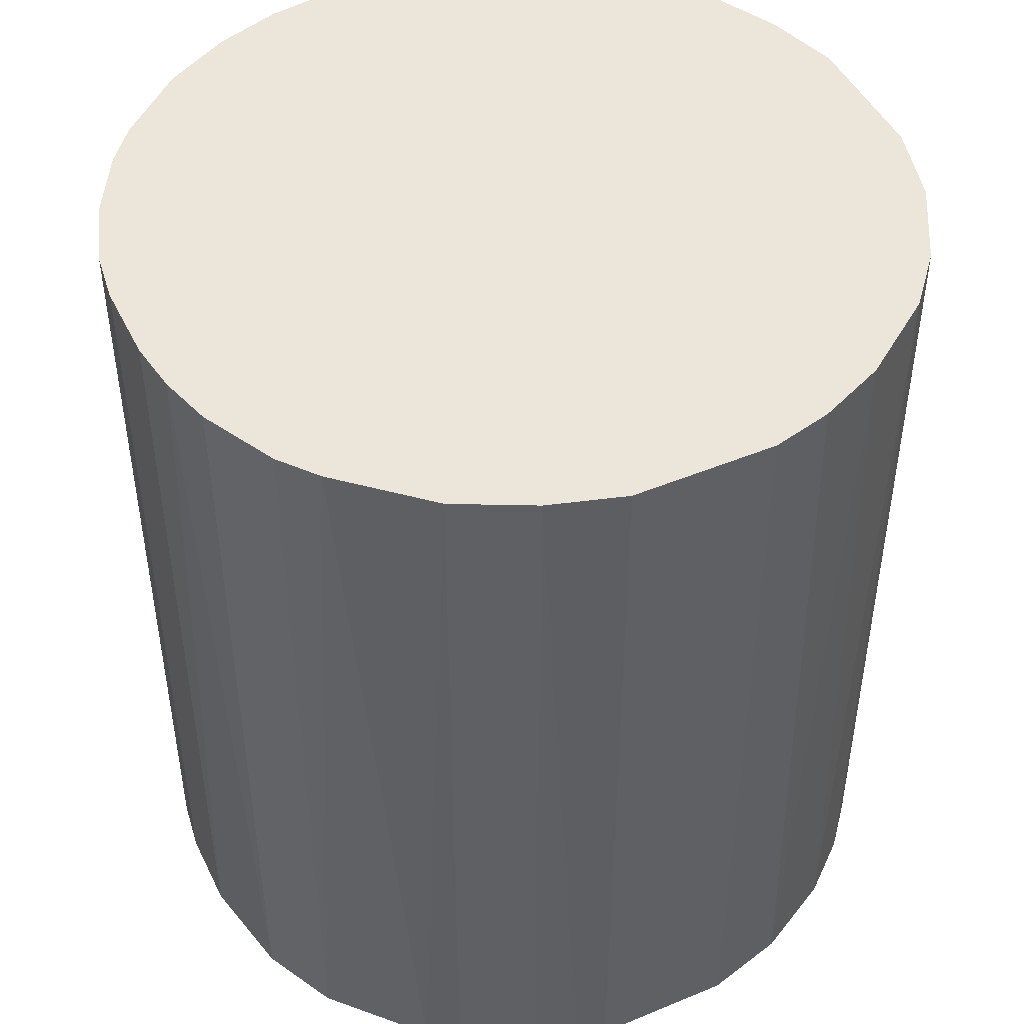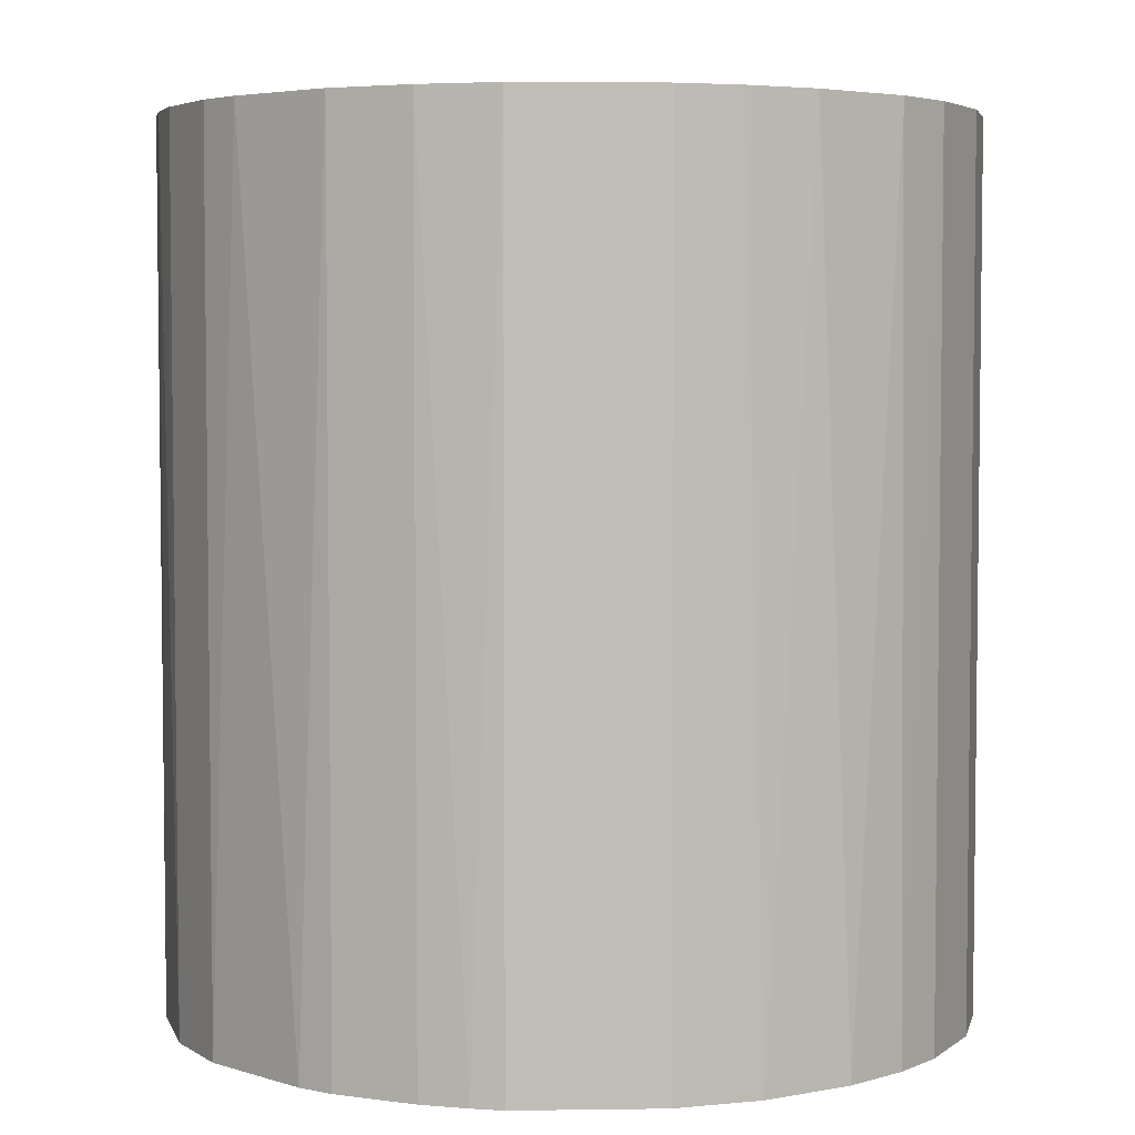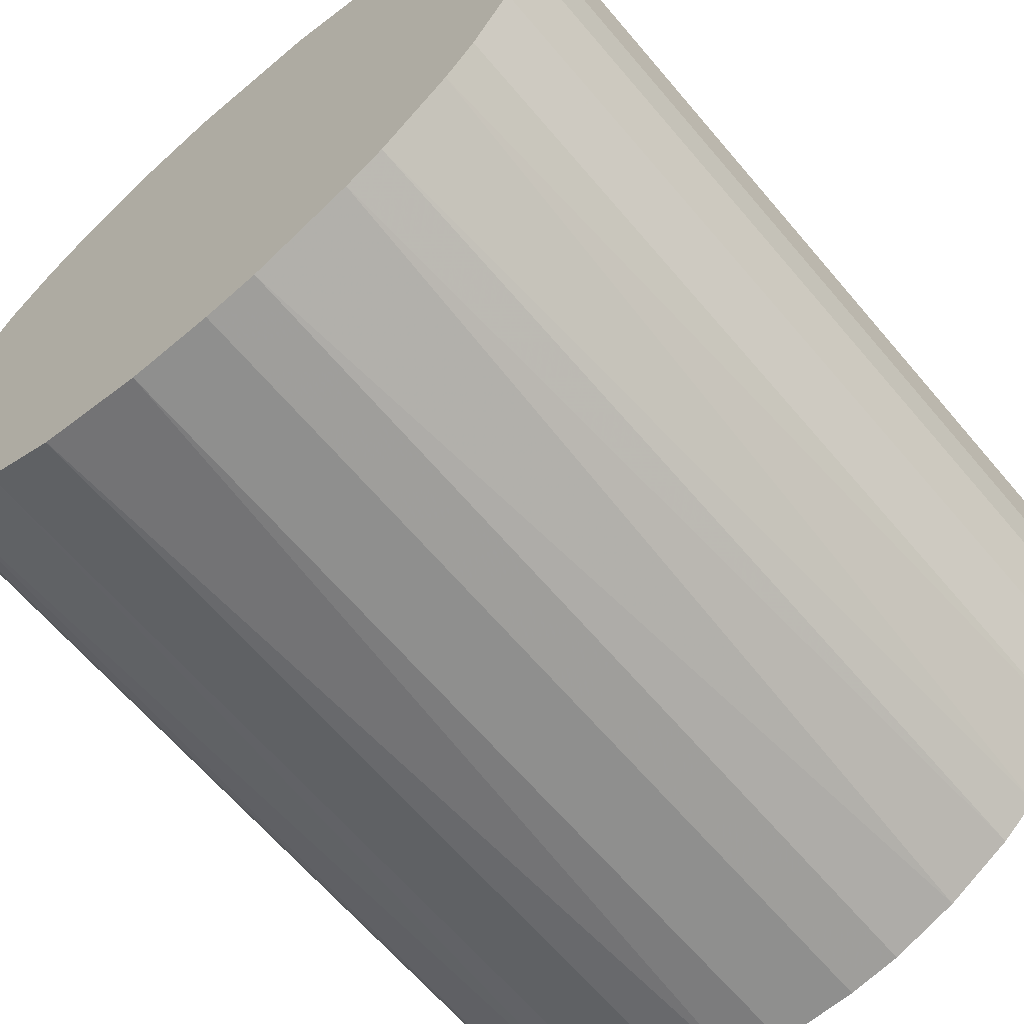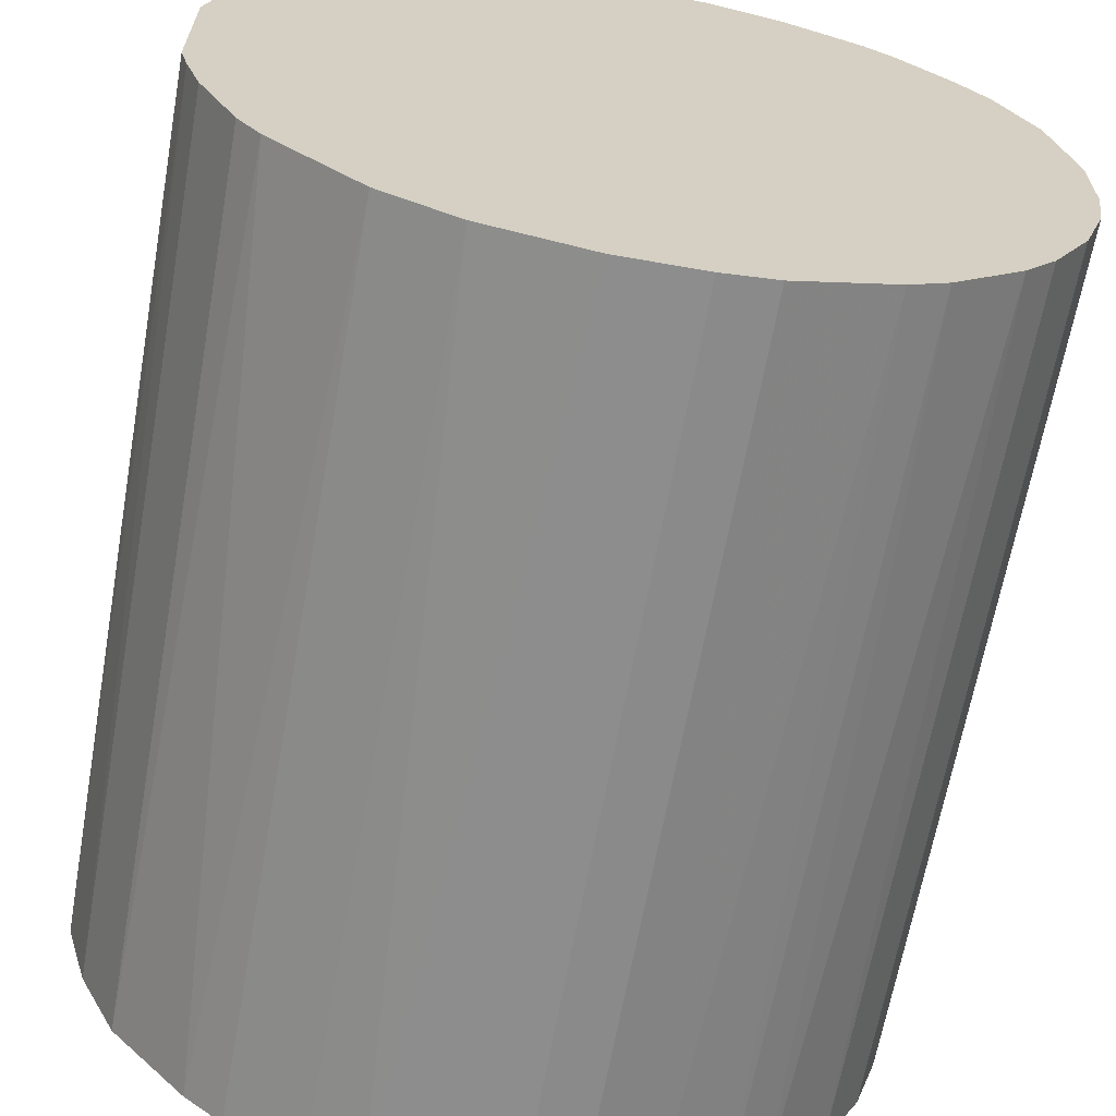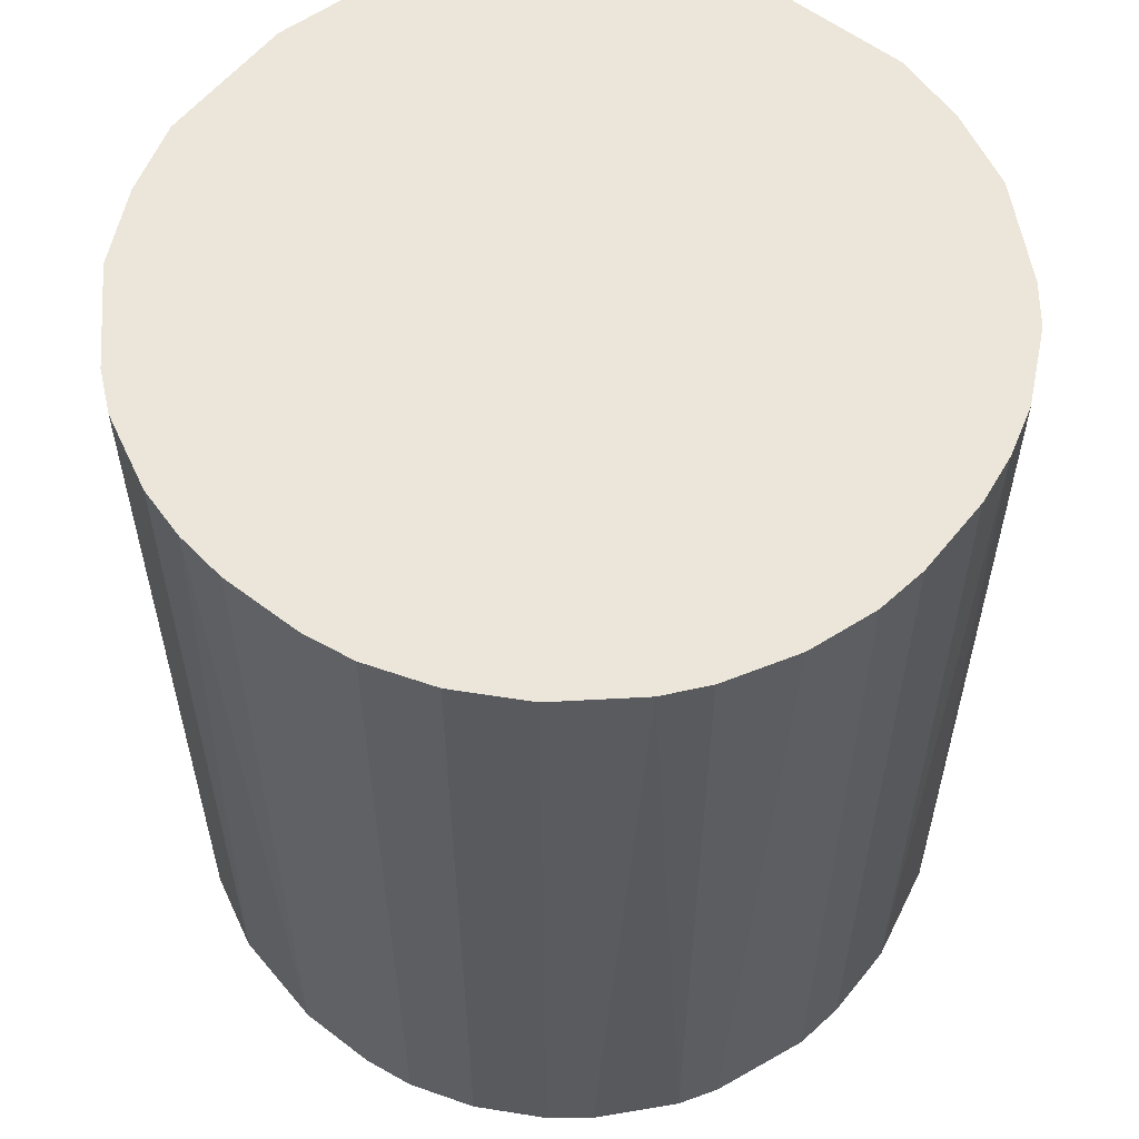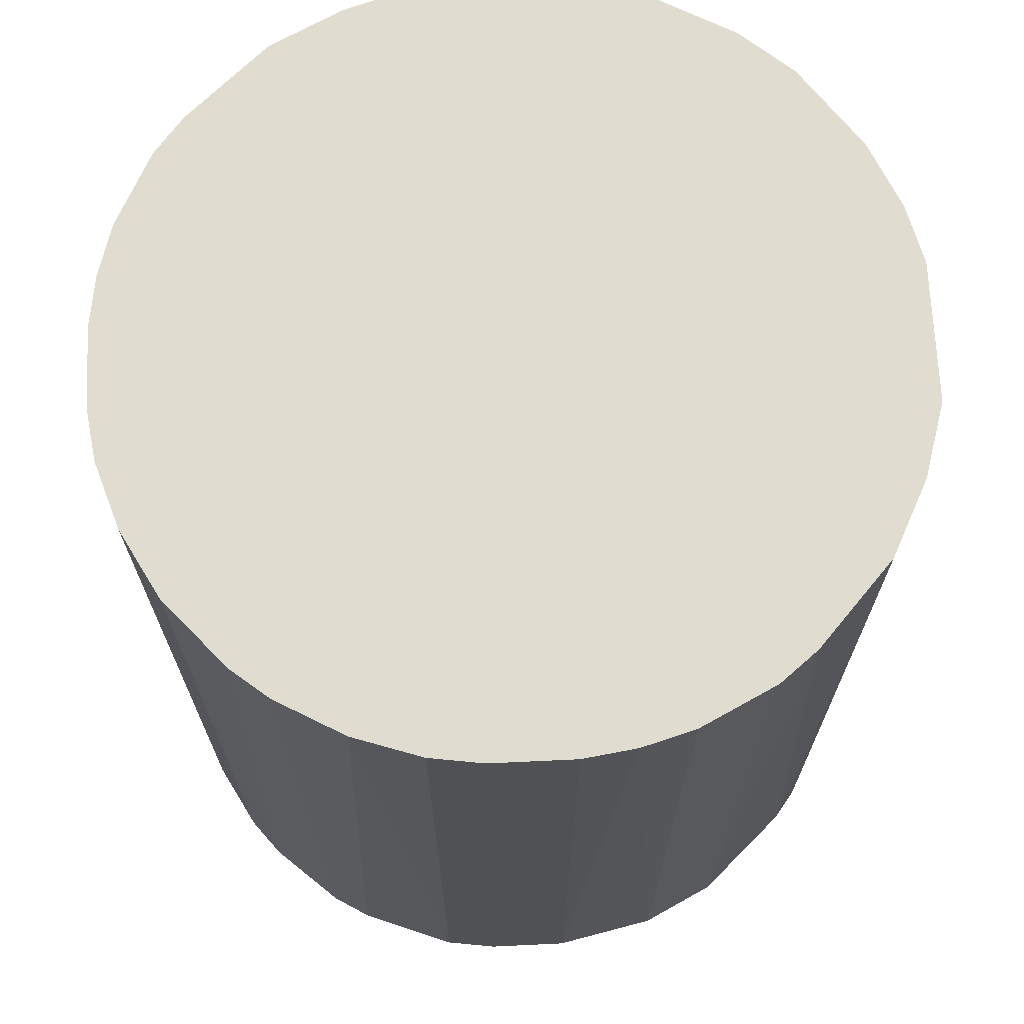
<metadata>
{"format":"obj","ext":"obj","renderer":"f3d","projection":"perspective","resolution":1024,"background":"white","views":[{"elev":47.0,"azim":64.8,"up":"+Z"},{"elev":4.4,"azim":87.4,"up":"+Z"},{"elev":-65.1,"azim":-139.7,"up":"+Y"},{"elev":-64.6,"azim":169.9,"up":"+Y"},{"elev":57.6,"azim":-51.6,"up":"+Z"},{"elev":69.7,"azim":-2.7,"up":"+Z"}]}
</metadata>
<code>
o convex_0
v -0.0289 -0.01287 -0.03443
v 0.03105 0.005524 0.03443
v 0.02986 0.01027 0.03443
v -0.03068 -0.007527 0.03443
v -0.005752 0.03105 -0.03443
v 0.0174 -0.02653 -0.03443
v -0.003378 -0.03128 0.03443
v -0.01762 0.0263 0.03443
v 0.02927 0.01205 -0.03443
v 0.01205 0.02927 0.03443
v -0.0295 0.01145 -0.03443
v 0.0263 -0.01762 0.03443
v -0.01525 -0.02771 -0.03443
v 0.03045 -0.008125 -0.03443
v 0.01858 0.0257 -0.03443
v -0.02119 -0.02356 0.03443
v -0.0295 0.01145 0.03443
v 0.01146 -0.0295 0.03443
v 0.003151 -0.03128 -0.03443
v -0.02 0.02452 -0.03443
v -0.005752 0.03105 0.03443
v 0.02274 0.02215 0.03443
v 0.005524 0.03105 -0.03443
v -0.03128 0.003151 -0.03443
v 0.03105 -0.005752 0.03443
v 0.0263 -0.01762 -0.03443
v -0.02653 0.01739 0.03443
v 0.03105 0.005524 -0.03443
v -0.02356 -0.02118 -0.03443
v -0.02594 -0.01822 0.03443
v 0.02036 -0.02415 0.03443
v -0.01287 -0.0289 0.03443
v -0.007533 -0.03068 -0.03443
v 0.02571 0.01858 -0.03443
v -0.03128 0.003151 0.03443
v -0.01169 0.02927 -0.03443
v 0.005524 0.03105 0.03443
v -0.03128 -0.003378 -0.03443
v -0.02653 0.01739 -0.03443
v 0.01146 -0.0295 -0.03443
v 0.02749 0.01562 0.03443
v 0.007306 -0.03068 0.03443
v 0.01205 0.02927 -0.03443
v 0.02927 -0.01168 0.03443
v 0.01858 0.0257 0.03443
v -0.02415 0.02036 0.03443
v 0.02452 -0.01999 -0.03443
v -0.01169 0.02927 0.03443
v 0.03105 -0.005752 -0.03443
v -0.0289 -0.01287 0.03443
v -0.01822 -0.02593 -0.03443
v 0.0174 -0.02653 0.03443
v -0.03068 0.0073 0.03443
v 0.02215 0.02274 -0.03443
v -0.01822 -0.02593 0.03443
v -0.007533 -0.03068 0.03443
v -0.03068 -0.007527 -0.03443
v -0.003378 -0.03128 -0.03443
v 0.003151 -0.03128 0.03443
v -0.03128 -0.003378 0.03443
v -0.02594 -0.01822 -0.03443
v 0.02927 -0.01168 -0.03443
v -0.01762 0.0263 -0.03443
v -0.02415 0.02036 -0.03443
f 39 46 64
f 2 3 4
f 1 5 6
f 2 4 7
f 4 3 8
f 6 5 9
f 8 3 10
f 5 1 11
f 2 7 12
f 1 6 13
f 6 9 14
f 9 5 15
f 7 4 16
f 4 8 17
f 12 7 18
f 13 6 19
f 5 11 20
f 8 10 21
f 10 3 22
f 15 5 23
f 5 21 23
f 11 1 24
f 2 12 25
f 6 14 26
f 17 8 27
f 11 17 27
f 3 2 28
f 9 3 28
f 14 9 28
f 2 25 28
f 1 13 29
f 29 16 30
f 16 4 30
f 12 18 31
f 7 16 32
f 13 19 33
f 32 13 33
f 9 15 34
f 4 17 35
f 5 20 36
f 21 5 36
f 21 10 37
f 10 23 37
f 23 21 37
f 24 1 38
f 35 24 38
f 20 11 39
f 11 27 39
f 6 18 40
f 19 6 40
f 3 9 41
f 22 3 41
f 9 34 41
f 34 22 41
f 18 7 42
f 40 18 42
f 19 40 42
f 10 15 43
f 15 23 43
f 23 10 43
f 25 12 44
f 14 25 44
f 12 26 44
f 15 10 45
f 10 22 45
f 8 20 46
f 27 8 46
f 39 27 46
f 6 26 47
f 26 12 47
f 31 6 47
f 12 31 47
f 8 21 48
f 36 8 48
f 21 36 48
f 25 14 49
f 14 28 49
f 28 25 49
f 4 1 50
f 1 30 50
f 30 4 50
f 29 13 51
f 16 29 51
f 18 6 52
f 6 31 52
f 31 18 52
f 17 11 53
f 11 24 53
f 35 17 53
f 24 35 53
f 34 15 54
f 22 34 54
f 15 45 54
f 45 22 54
f 13 32 55
f 32 16 55
f 51 13 55
f 16 51 55
f 7 32 56
f 33 7 56
f 32 33 56
f 1 4 57
f 38 1 57
f 4 38 57
f 19 7 58
f 33 19 58
f 7 33 58
f 7 19 59
f 42 7 59
f 19 42 59
f 4 35 60
f 38 4 60
f 35 38 60
f 1 29 61
f 29 30 61
f 30 1 61
f 26 14 62
f 14 44 62
f 44 26 62
f 20 8 63
f 36 20 63
f 8 36 63
f 20 39 64
f 46 20 64

</code>
